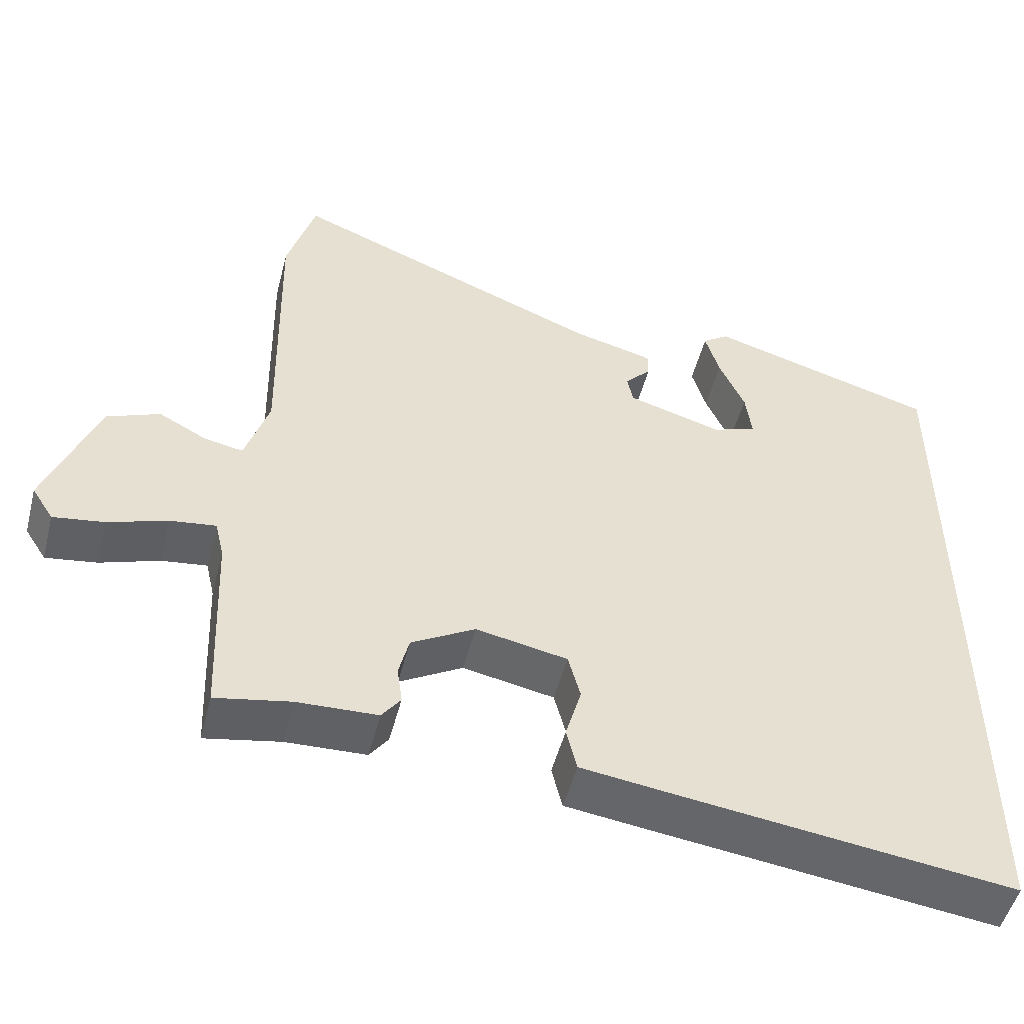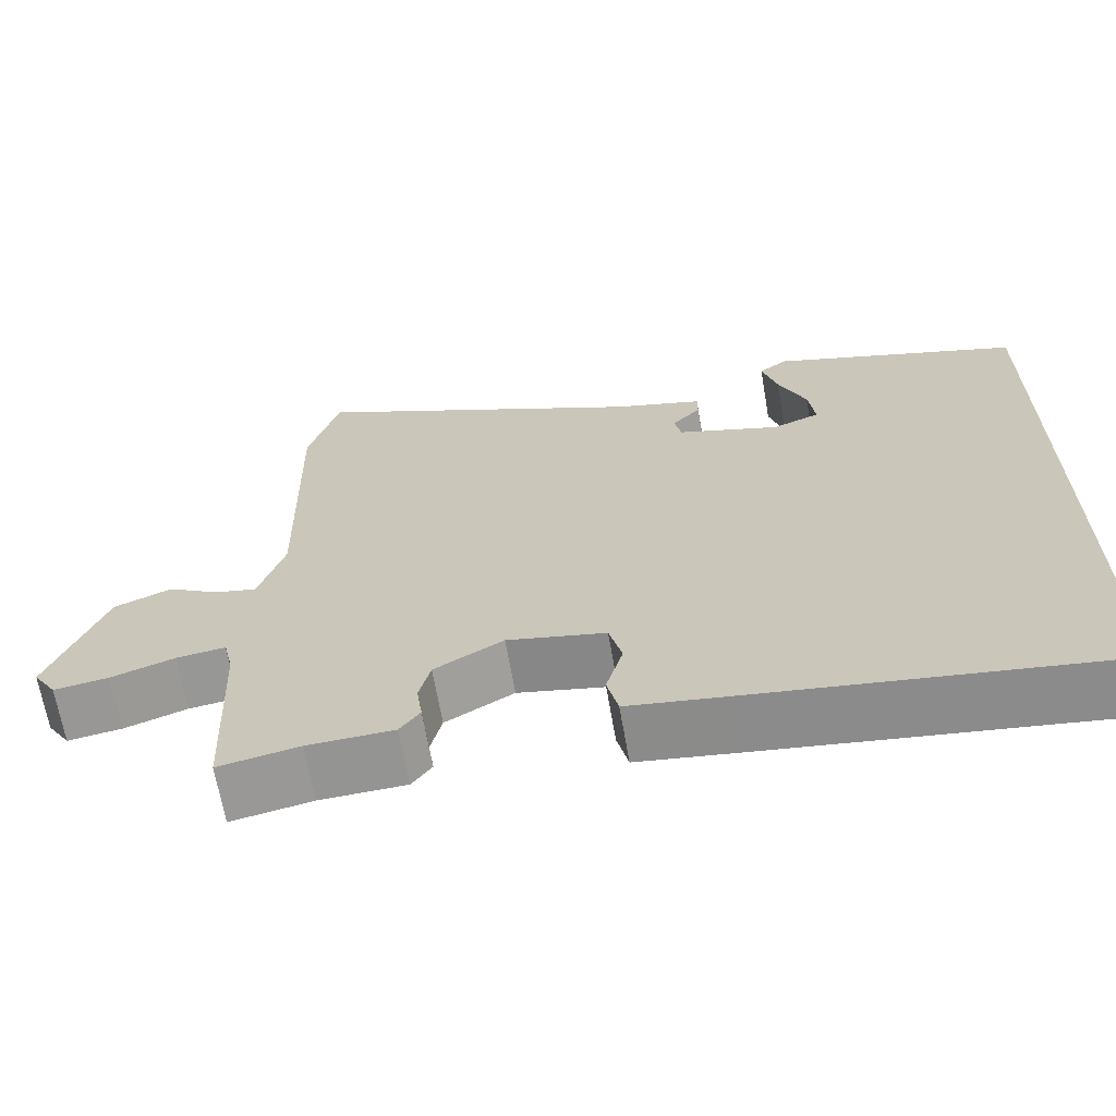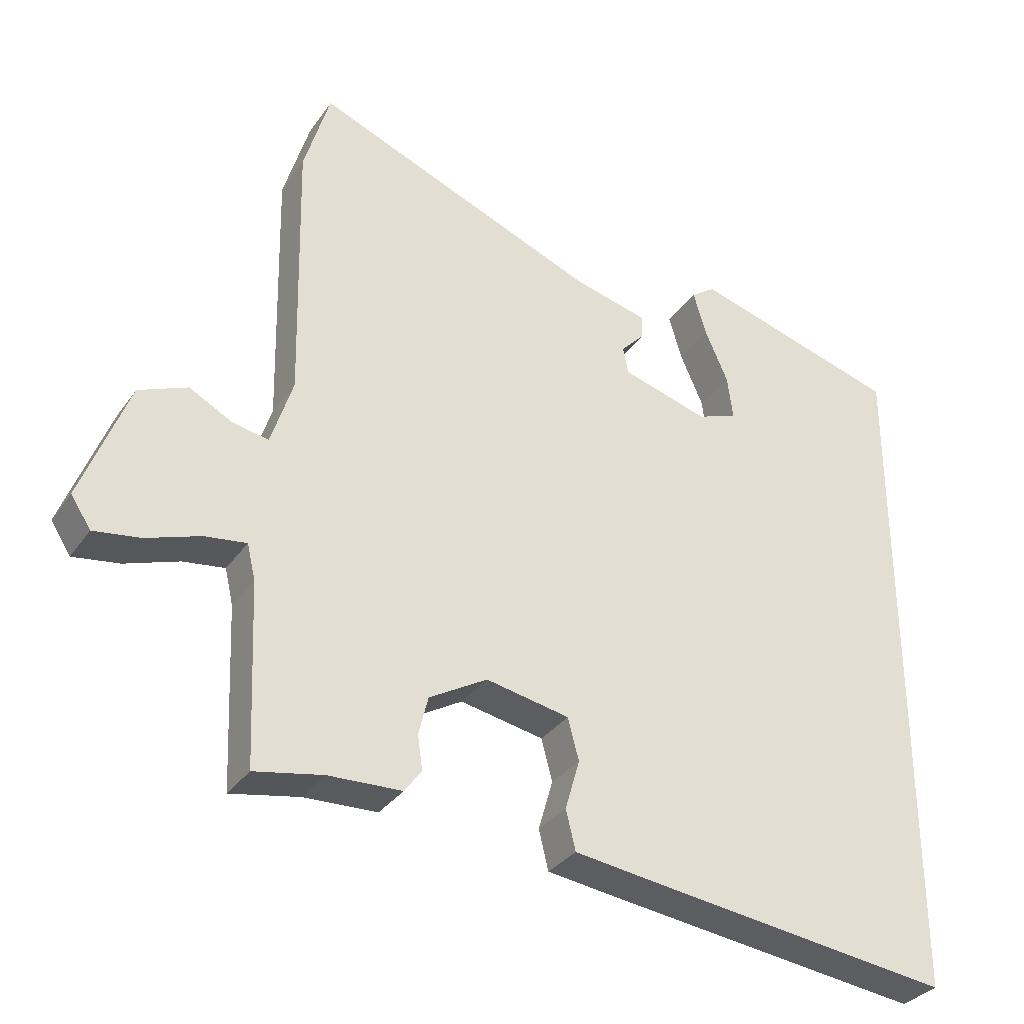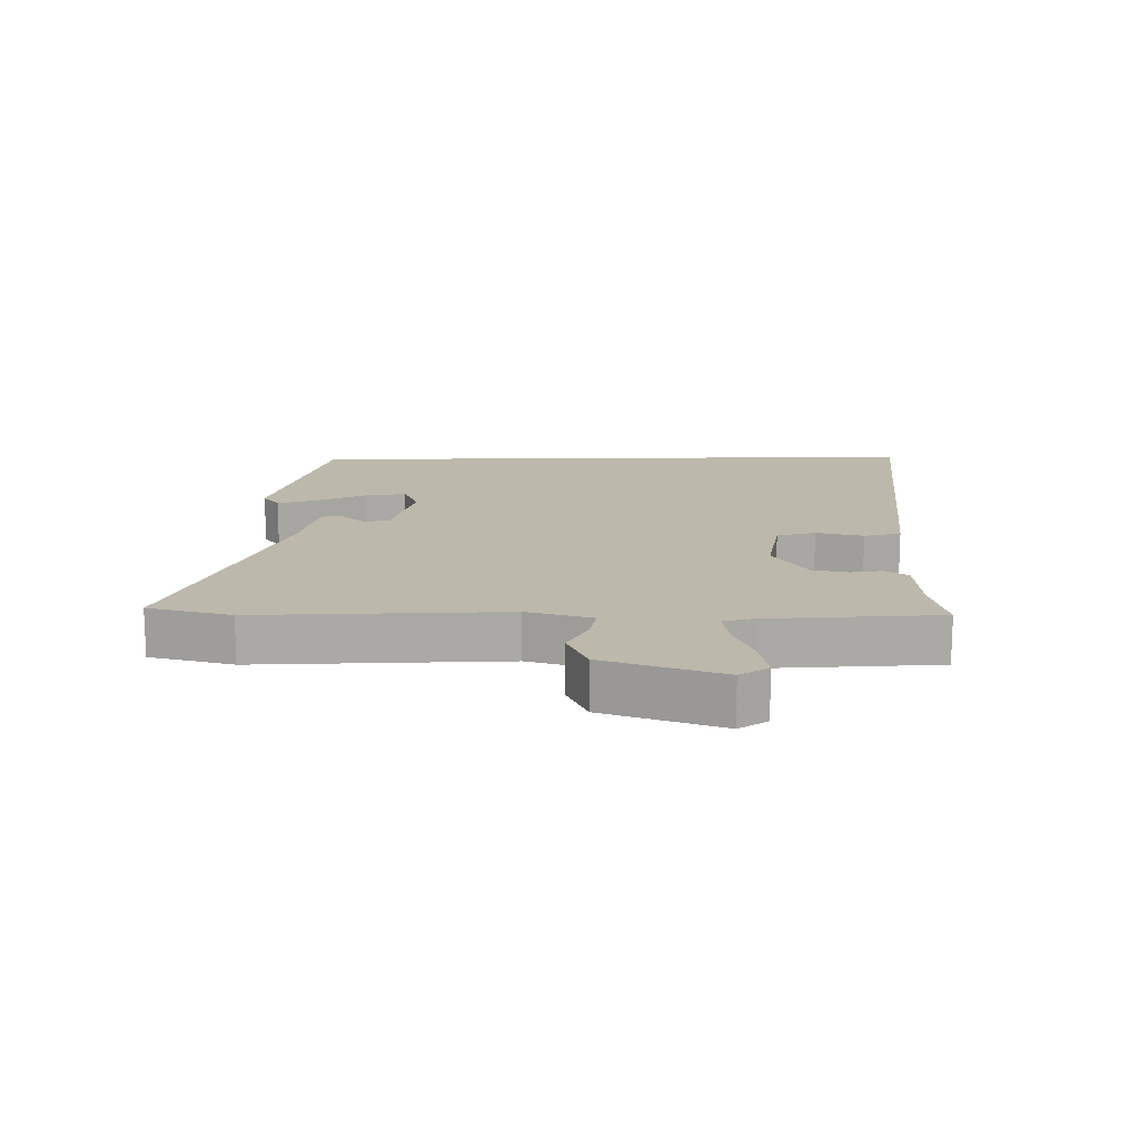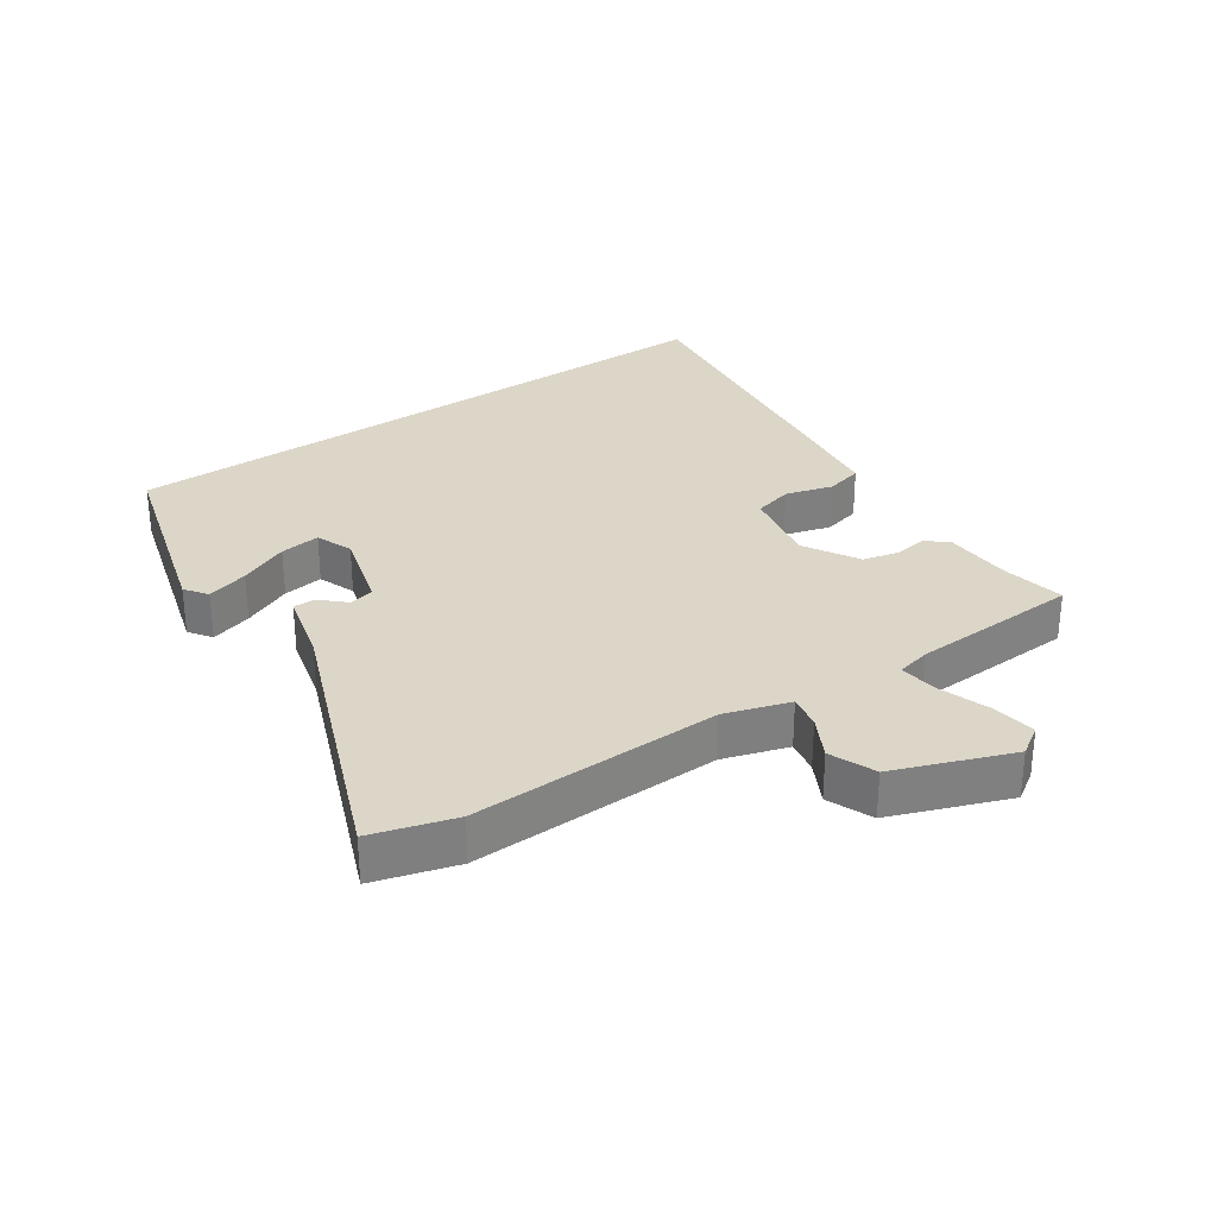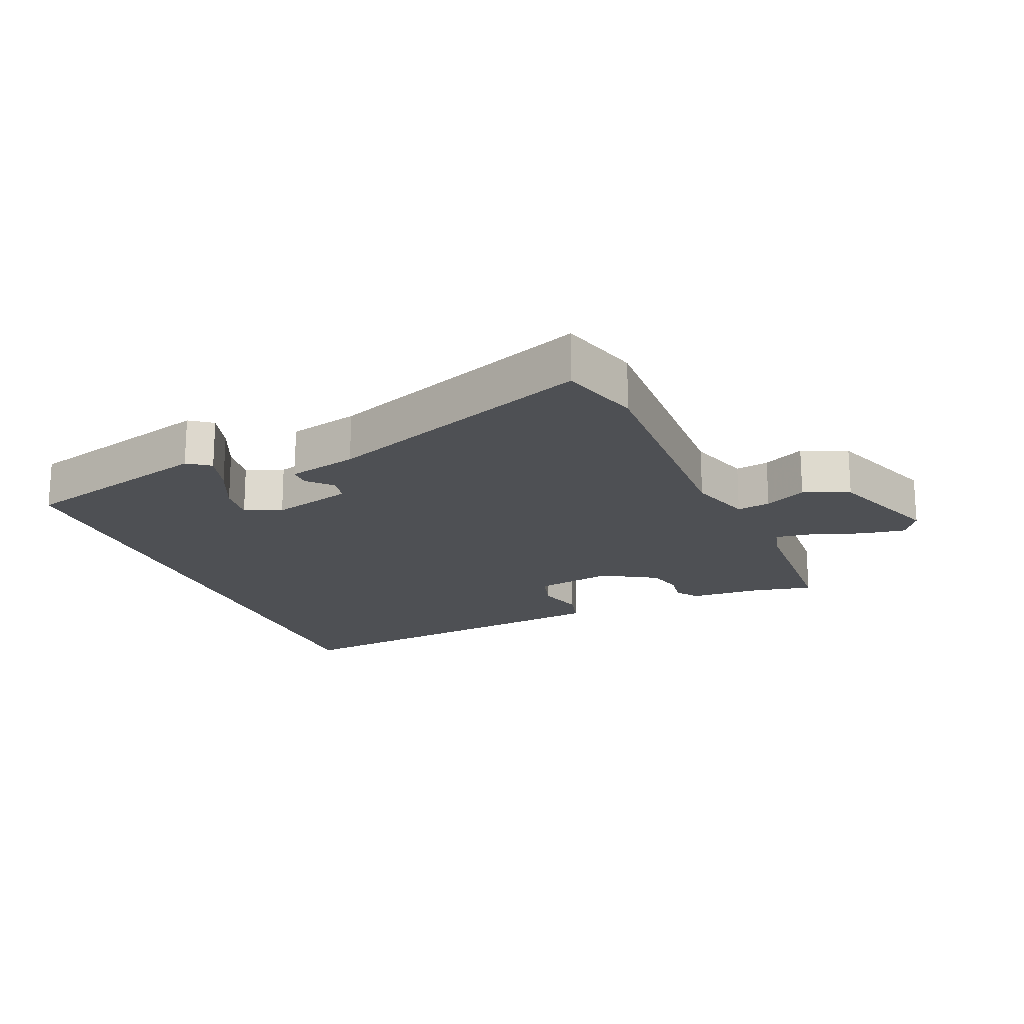
<metadata>
{"format":"obj","ext":"obj","renderer":"f3d","projection":"perspective","resolution":1024,"background":"white","views":[{"elev":-50.8,"azim":165.6,"up":"+Z"},{"elev":-66.4,"azim":-170.2,"up":"+Z"},{"elev":-32.6,"azim":150.7,"up":"+Z"},{"elev":14.9,"azim":88.8,"up":"+Y"},{"elev":30.2,"azim":55.3,"up":"+Y"},{"elev":-18.6,"azim":21.9,"up":"+Y"}]}
</metadata>
<code>
v -0.5 0.07 0.44
v -0.195 0.07 0.529
v -0.16 0.07 0.504
v -0.179 0.07 0.439
v -0.213 0.07 0.362
v -0.221 0.07 0.299
v -0.163 0.07 0.277
v -0.036 0.07 0.314
v -0.028 0.07 0.353
v -0.063 0.07 0.39
v -0.063 0.07 0.424
v 0.046 0.07 0.452
v 0.464 0.07 0.62
v 0.502 0.07 0.492
v 0.494 0.07 0.105
v 0.526 0.07 0.005
v 0.578 0.07 0.015
v 0.642 0.07 0.049
v 0.713 0.07 0.02
v 0.782 0.07 -0.16
v 0.753 0.07 -0.205
v 0.685 0.07 -0.195
v 0.606 0.07 -0.168
v 0.545 0.07 -0.16
v 0.533 0.07 -0.212
v 0.522 0.07 -0.476
v 0.422 0.07 -0.457
v 0.315 0.07 -0.453
v 0.29 0.07 -0.419
v 0.297 0.07 -0.369
v 0.283 0.07 -0.313
v 0.198 0.07 -0.264
v 0.076 0.07 -0.288
v 0.06 0.07 -0.349
v 0.081 0.07 -0.422
v 0.067 0.07 -0.48
v -0.052 0.07 -0.496
v -0.5 0.07 -0.554
v -0.5 0 0.44
v -0.195 0 0.529
v -0.16 0 0.504
v -0.179 0 0.439
v -0.213 0 0.362
v -0.221 0 0.299
v -0.163 0 0.277
v -0.036 0 0.314
v -0.028 0 0.353
v -0.063 0 0.39
v -0.063 0 0.424
v 0.046 0 0.452
v 0.464 0 0.62
v 0.502 0 0.492
v 0.494 0 0.105
v 0.526 0 0.005
v 0.578 0 0.015
v 0.642 0 0.049
v 0.713 0 0.02
v 0.782 0 -0.16
v 0.753 0 -0.205
v 0.685 0 -0.195
v 0.606 0 -0.168
v 0.545 0 -0.16
v 0.533 0 -0.212
v 0.522 0 -0.476
v 0.422 0 -0.457
v 0.315 0 -0.453
v 0.29 0 -0.419
v 0.297 0 -0.369
v 0.283 0 -0.313
v 0.198 0 -0.264
v 0.076 0 -0.288
v 0.06 0 -0.349
v 0.081 0 -0.422
v 0.067 0 -0.48
v -0.052 0 -0.496
v -0.5 0 -0.554
f 34 35 36 37
f 33 34 37 38
f 27 28 29 30
f 25 26 27 30
f 24 25 30 31
f 20 21 22 23
f 20 23 24
f 17 18 19 20
f 16 17 20 24
f 15 16 24 31
f 12 13 14 15
f 9 10 11 12
f 8 9 12 15
f 7 8 15 31
f 2 3 4 5
f 2 5 6
f 1 2 6
f 33 38 1 6
f 6 7 31 32
f 6 32 33
f 75 74 73 72
f 76 75 72 71
f 68 67 66 65
f 68 65 64 63
f 69 68 63 62
f 61 60 59 58
f 62 61 58
f 58 57 56 55
f 62 58 55 54
f 69 62 54 53
f 53 52 51 50
f 50 49 48 47
f 53 50 47 46
f 69 53 46 45
f 43 42 41 40
f 44 43 40
f 44 40 39
f 44 39 76 71
f 70 69 45 44
f 71 70 44
f 1 39 40 2
f 2 40 41 3
f 3 41 42 4
f 4 42 43 5
f 5 43 44 6
f 6 44 45 7
f 7 45 46 8
f 8 46 47 9
f 9 47 48 10
f 10 48 49 11
f 11 49 50 12
f 12 50 51 13
f 13 51 52 14
f 14 52 53 15
f 15 53 54 16
f 16 54 55 17
f 17 55 56 18
f 18 56 57 19
f 19 57 58 20
f 20 58 59 21
f 21 59 60 22
f 22 60 61 23
f 23 61 62 24
f 24 62 63 25
f 25 63 64 26
f 26 64 65 27
f 27 65 66 28
f 28 66 67 29
f 29 67 68 30
f 30 68 69 31
f 31 69 70 32
f 32 70 71 33
f 33 71 72 34
f 34 72 73 35
f 35 73 74 36
f 36 74 75 37
f 37 75 76 38
f 38 76 39 1

</code>
